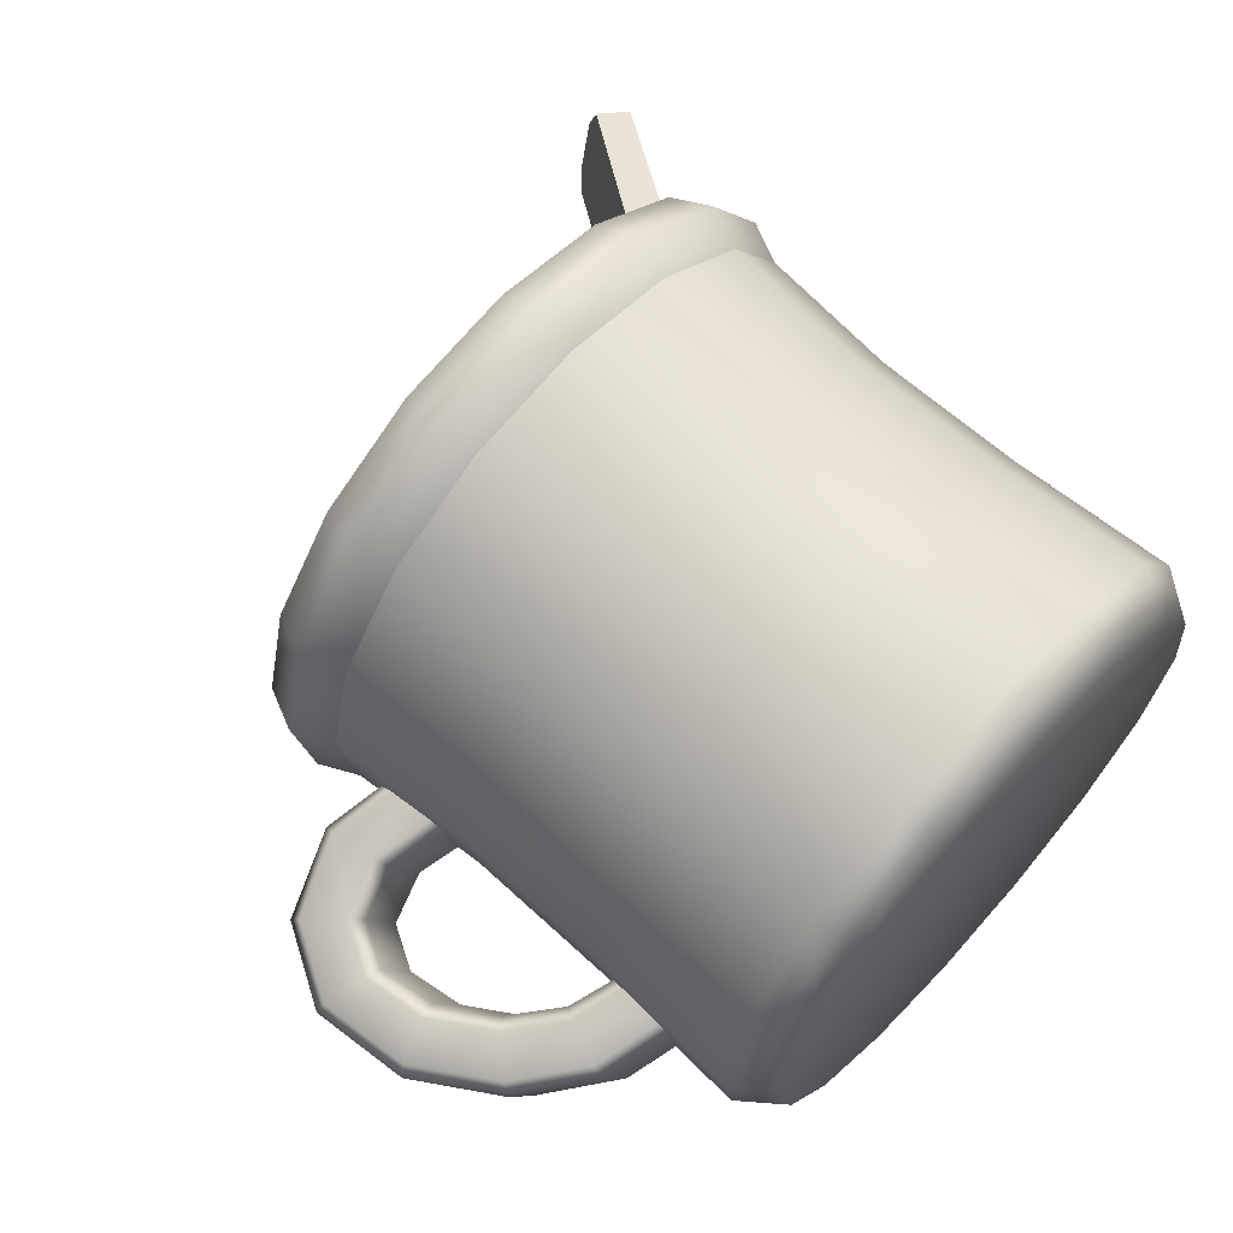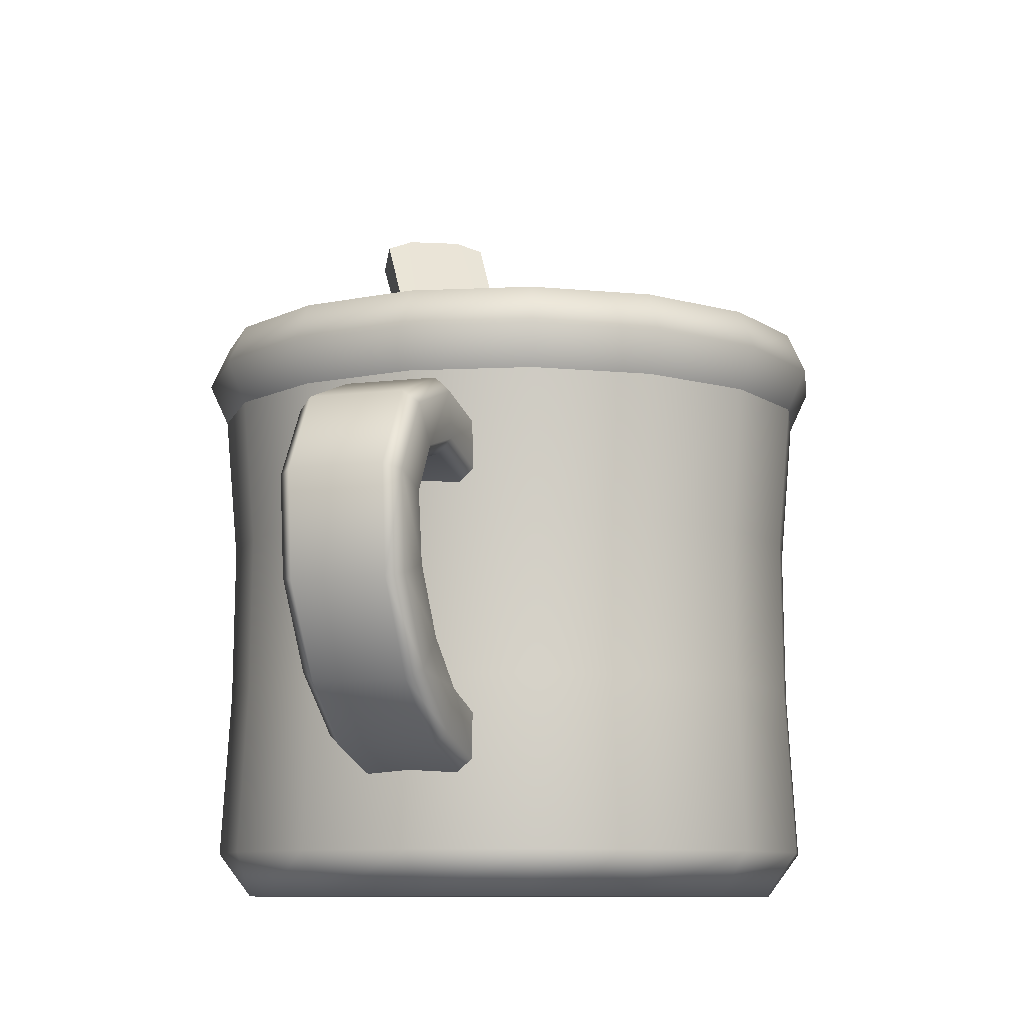
<metadata>
{"format":"obj","ext":"obj","renderer":"f3d","projection":"perspective","resolution":1024,"background":"white","views":[{"elev":66.4,"azim":-47.9,"up":"+Z"},{"elev":-9.0,"azim":-91.3,"up":"+Y"}]}
</metadata>
<code>
o model_4879
v -0.1254 0 -0.1375
v -0.2658 0 -0.07203
v -0.2801 0 -0.1307
v -0.2301 0 -0.0233
v -0.1784 0 0.008044
v -0.1187 0 0.01724
v -0.05998 0 0.002874
v -0.01125 0 -0.03286
v 0.0201 0 -0.08451
v 0.02929 0 -0.1442
v 0.01493 0 -0.2029
v -0.0208 0 -0.2517
v -0.07246 0 -0.283
v -0.1322 0 -0.2922
v -0.1909 0 -0.2778
v -0.2396 0 -0.2421
v -0.271 0 -0.1904
v -0.2801 0 -0.1307
v -0.2658 0 -0.07203
v -0.2824 0.02477 -0.06429
v -0.2984 0.02477 -0.1299
v -0.2301 0 -0.0233
v -0.2424 0.02477 -0.009802
v -0.1784 0 0.008044
v -0.1847 0.02477 0.02525
v -0.1187 0 0.01724
v -0.1179 0.02477 0.03553
v -0.05998 0 0.002874
v -0.05224 0.02477 0.01947
v -0.01125 0 -0.03286
v 0.002254 0.02477 -0.02048
v 0.0201 0 -0.08451
v 0.03731 0.02477 -0.07825
v 0.02929 0 -0.1442
v 0.04759 0.02477 -0.145
v 0.01493 0 -0.2029
v 0.03153 0.02477 -0.2107
v -0.0208 0 -0.2517
v -0.008429 0.02477 -0.2652
v -0.07246 0 -0.283
v -0.0662 0.02477 -0.3002
v -0.1322 0 -0.2922
v -0.133 0.02477 -0.3105
v -0.1909 0 -0.2778
v -0.1986 0.02477 -0.2944
v -0.2396 0 -0.2421
v -0.2531 0.02477 -0.2545
v -0.271 0 -0.1904
v -0.2882 0.02477 -0.1967
v -0.271 0 -0.1904
v -0.2882 0.02477 -0.1967
v -0.2772 0.1183 -0.06671
v -0.2927 0.1183 -0.1302
v -0.2386 0.1183 -0.01401
v -0.1827 0.1183 0.01989
v -0.1181 0.1183 0.02983
v -0.05465 0.1183 0.0143
v -0.001953 0.1183 -0.02434
v 0.03195 0.1183 -0.0802
v 0.04189 0.1183 -0.1448
v 0.02635 0.1183 -0.2083
v -0.01228 0.1183 -0.261
v -0.06815 0.1183 -0.2949
v -0.1327 0.1183 -0.3048
v -0.1962 0.1183 -0.2893
v -0.2489 0.1183 -0.2506
v -0.2828 0.1183 -0.1948
v -0.2828 0.1183 -0.1948
v -0.2763 0.2047 -0.06713
v -0.2917 0.2047 -0.1302
v -0.2379 0.2047 -0.01475
v -0.1824 0.2047 0.01895
v -0.1182 0.2047 0.02883
v -0.05507 0.2047 0.01339
v -0.002689 0.2047 -0.02501
v 0.03101 0.2047 -0.08054
v 0.04089 0.2047 -0.1447
v 0.02545 0.2047 -0.2078
v -0.01296 0.2047 -0.2602
v -0.06849 0.2047 -0.2939
v -0.1327 0.2047 -0.3038
v -0.06849 0.2047 -0.2939
v -0.1958 0.2047 -0.2884
v -0.2482 0.2047 -0.2499
v -0.2819 0.2047 -0.1944
v -0.2819 0.2047 -0.1944
v -0.2824 0.2845 -0.06429
v -0.2984 0.2845 -0.1299
v -0.2424 0.2845 -0.009802
v -0.1847 0.2845 0.02525
v -0.1179 0.2845 0.03553
v -0.05224 0.2845 0.01947
v 0.002254 0.2845 -0.02048
v 0.03731 0.2845 -0.07825
v 0.04759 0.2845 -0.145
v 0.03153 0.2845 -0.2107
v -0.008429 0.2845 -0.2652
v -0.0662 0.2845 -0.3002
v -0.133 0.2845 -0.3105
v -0.1986 0.2845 -0.2944
v -0.2531 0.2845 -0.2545
v -0.2882 0.2845 -0.1967
v -0.2882 0.2845 -0.1967
v -0.2984 0.2845 -0.1299
v -0.2824 0.2845 -0.06429
v -0.2918 0.307 -0.05992
v -0.3088 0.307 -0.1295
v -0.2424 0.2845 -0.009802
v -0.2494 0.307 -0.002171
v -0.1847 0.2845 0.02525
v -0.1882 0.307 0.03498
v -0.1179 0.2845 0.03553
v -0.1174 0.307 0.04587
v -0.05224 0.2845 0.01947
v -0.04786 0.307 0.02885
v 0.002254 0.2845 -0.02048
v 0.009885 0.307 -0.01349
v 0.03731 0.2845 -0.07825
v 0.04703 0.307 -0.07471
v 0.04759 0.2845 -0.145
v 0.05793 0.307 -0.1455
v 0.03153 0.2845 -0.2107
v 0.04091 0.307 -0.215
v -0.008429 0.2845 -0.2652
v -0.001436 0.307 -0.2728
v -0.0662 0.2845 -0.3002
v -0.06266 0.307 -0.3099
v -0.133 0.2845 -0.3105
v -0.1334 0.307 -0.3208
v -0.1986 0.2845 -0.2944
v -0.203 0.307 -0.3038
v -0.2531 0.2845 -0.2545
v -0.2607 0.307 -0.2615
v -0.2882 0.2845 -0.1967
v -0.2979 0.307 -0.2003
v -0.2882 0.2845 -0.1967
v -0.2979 0.307 -0.2003
v -0.2824 0.3295 -0.06429
v -0.2984 0.3295 -0.1299
v -0.2424 0.3295 -0.009802
v -0.1847 0.3295 0.02525
v -0.1179 0.3295 0.03553
v -0.05224 0.3295 0.01947
v 0.002254 0.3295 -0.02048
v 0.03731 0.3295 -0.07825
v 0.04759 0.3295 -0.145
v 0.03153 0.3295 -0.2107
v -0.008429 0.3295 -0.2652
v -0.0662 0.3295 -0.3002
v -0.133 0.3295 -0.3105
v -0.1986 0.3295 -0.2944
v -0.2531 0.3295 -0.2545
v -0.2882 0.3295 -0.1967
v -0.2882 0.3295 -0.1967
v -0.2624 0.3295 -0.07359
v -0.2765 0.3295 -0.1309
v -0.2276 0.3295 -0.02602
v -0.1771 0.3295 0.004585
v -0.1188 0.3295 0.01356
v -0.06153 0.3295 -0.0004621
v -0.01396 0.3295 -0.03534
v 0.01664 0.3295 -0.08577
v 0.02561 0.3295 -0.1441
v 0.01159 0.3295 -0.2014
v -0.02329 0.3295 -0.2489
v -0.07372 0.3295 -0.2795
v -0.132 0.3295 -0.2885
v -0.1893 0.3295 -0.2745
v -0.2369 0.3295 -0.2396
v -0.2675 0.3295 -0.1892
v -0.2675 0.3295 -0.1892
v -0.2518 0.307 -0.07856
v -0.2647 0.307 -0.1314
v -0.2196 0.307 -0.03469
v -0.1731 0.307 -0.006464
v -0.1193 0.307 0.001811
v -0.0665 0.307 -0.01112
v -0.02263 0.307 -0.04329
v 0.005592 0.307 -0.08979
v 0.01387 0.307 -0.1436
v 0.0009374 0.307 -0.1964
v -0.03123 0.307 -0.2403
v -0.07774 0.307 -0.2685
v -0.1315 0.307 -0.2768
v -0.1843 0.307 -0.2638
v -0.2282 0.307 -0.2317
v -0.2564 0.307 -0.1852
v -0.2564 0.307 -0.1852
v -0.2518 0.02882 -0.07856
v -0.1254 0.02882 -0.1375
v -0.2647 0.02882 -0.1314
v -0.2196 0.02882 -0.03469
v -0.1731 0.02882 -0.006464
v -0.1193 0.02882 0.001811
v -0.0665 0.02882 -0.01112
v -0.02263 0.02882 -0.04329
v 0.005592 0.02882 -0.08979
v 0.01387 0.02882 -0.1436
v 0.0009375 0.02882 -0.1964
v -0.03123 0.02882 -0.2403
v -0.07774 0.02882 -0.2685
v -0.1315 0.02882 -0.2768
v -0.1843 0.02882 -0.2638
v -0.2282 0.02882 -0.2317
v -0.2564 0.02882 -0.1852
v -0.2518 0.307 -0.07856
v -0.2518 0.02882 -0.07856
v -0.2647 0.02882 -0.1314
v -0.2647 0.307 -0.1314
v -0.2196 0.02882 -0.03469
v -0.2196 0.307 -0.03469
v -0.1731 0.02882 -0.006464
v -0.1731 0.307 -0.006464
v -0.1193 0.02882 0.001811
v -0.1193 0.307 0.001811
v -0.0665 0.02882 -0.01112
v -0.0665 0.307 -0.01112
v -0.02263 0.02882 -0.04329
v -0.02263 0.307 -0.04329
v 0.005592 0.02882 -0.08979
v 0.005592 0.307 -0.08979
v 0.01387 0.02882 -0.1436
v 0.01387 0.307 -0.1436
v 0.0009375 0.02882 -0.1964
v 0.0009374 0.307 -0.1964
v -0.03123 0.02882 -0.2403
v -0.03123 0.307 -0.2403
v -0.07774 0.02882 -0.2685
v -0.07774 0.307 -0.2685
v -0.1315 0.02882 -0.2768
v -0.1315 0.307 -0.2768
v -0.1843 0.02882 -0.2638
v -0.1843 0.307 -0.2638
v -0.2282 0.02882 -0.2317
v -0.2282 0.307 -0.2317
v -0.2564 0.02882 -0.1852
v -0.2564 0.307 -0.1852
v -0.2564 0.02882 -0.1852
v -0.2564 0.307 -0.1852
v -0.3515 0.2565 -0.2469
v -0.3764 0.2144 -0.256
v -0.3938 0.2144 -0.208
v -0.369 0.2565 -0.199
v -0.3059 0.2731 -0.2303
v -0.3233 0.2731 -0.1824
v -0.2658 0.262 -0.2157
v -0.2832 0.262 -0.1678
v -0.3081 0.07703 -0.2311
v -0.2658 0.06297 -0.2157
v -0.2832 0.06297 -0.1678
v -0.3255 0.07703 -0.1832
v -0.3444 0.1087 -0.2443
v -0.3618 0.1087 -0.1964
v -0.3719 0.1576 -0.2544
v -0.3894 0.1576 -0.2064
v -0.3268 0.2254 -0.2379
v -0.3443 0.2254 -0.19
v -0.3573 0.2023 -0.1947
v -0.3398 0.2023 -0.2427
v -0.3 0.2328 -0.2282
v -0.3175 0.2328 -0.1802
v -0.2658 0.2213 -0.2157
v -0.2832 0.2213 -0.1678
v -0.2934 0.1147 -0.2258
v -0.3109 0.1147 -0.1778
v -0.2832 0.1037 -0.1678
v -0.2658 0.1037 -0.2157
v -0.3173 0.1375 -0.2345
v -0.3348 0.1375 -0.1865
v -0.3354 0.1699 -0.2411
v -0.3529 0.1699 -0.1931
v -0.3442 0.2046 -0.2524
v -0.3398 0.2023 -0.2427
v -0.3354 0.1699 -0.2411
v -0.3398 0.1676 -0.2508
v -0.3173 0.1375 -0.2345
v -0.3199 0.132 -0.2436
v -0.2934 0.1147 -0.2258
v -0.2936 0.1075 -0.234
v -0.2658 0.1037 -0.2157
v -0.2632 0.09595 -0.2229
v -0.2658 0.2213 -0.2157
v -0.3 0.2328 -0.2282
v -0.2985 0.2405 -0.2358
v -0.2632 0.229 -0.2229
v -0.3268 0.2254 -0.2379
v -0.3289 0.2313 -0.2469
v -0.3668 0.2121 -0.2607
v -0.3624 0.16 -0.2591
v -0.3366 0.1141 -0.2497
v -0.3027 0.08419 -0.2373
v -0.2632 0.07072 -0.2229
v -0.2632 0.2543 -0.2229
v -0.3021 0.2654 -0.2371
v -0.3442 0.2506 -0.2524
v -0.3895 0.2121 -0.1983
v -0.3851 0.16 -0.1967
v -0.3593 0.1141 -0.1873
v -0.3254 0.08419 -0.1749
v -0.2859 0.07072 -0.1605
v -0.3249 0.2654 -0.1747
v -0.2859 0.2543 -0.1605
v -0.3669 0.2506 -0.19
v -0.3573 0.2023 -0.1947
v -0.3669 0.2046 -0.19
v -0.3625 0.1676 -0.1884
v -0.3529 0.1699 -0.1931
v -0.3426 0.132 -0.1812
v -0.3348 0.1375 -0.1865
v -0.3163 0.1075 -0.1716
v -0.3109 0.1147 -0.1778
v -0.2859 0.09595 -0.1605
v -0.2832 0.1037 -0.1678
v -0.2859 0.229 -0.1605
v -0.3212 0.2405 -0.1734
v -0.3175 0.2328 -0.1802
v -0.3516 0.2313 -0.1845
v -0.3443 0.2254 -0.19
v -0.1934 0.0352 -0.107
v -0.2132 0.03207 -0.1021
v -0.2036 0.03842 -0.1262
v -0.1054 0.2057 -0.1647
v 0.07256 0.4553 -0.2034
v 0.06444 0.4483 -0.2185
v -0.1937 0.03985 -0.08547
v -0.082 0.1642 -0.1386
v -0.07103 0.1865 -0.1216
v -0.08091 0.1694 -0.1095
v -0.09447 0.1674 -0.1653
v -0.08044 0.1852 -0.1603
v -0.09272 0.1363 -0.1351
v -0.111 0.1415 -0.1725
v -0.1645 0.04611 -0.1145
v -0.1822 0.05036 -0.1458
v -0.1335 0.07183 -0.1229
v -0.1108 0.1041 -0.1295
v -0.1109 0.1138 -0.0826
v -0.1348 0.0805 -0.07813
v -0.1659 0.0527 -0.07881
v -0.1138 0.1652 -0.06215
v -0.1333 0.1354 -0.04956
v -0.09186 0.1442 -0.09386
v -0.1583 0.1011 -0.04631
v -0.168 0.1304 -0.1921
v -0.1454 0.1607 -0.1919
v -0.1326 0.1107 -0.1717
v 0.08 0.4506 -0.1545
v -0.0915 0.2077 -0.1075
v -0.07103 0.1865 -0.1216
v 0.09571 0.4388 -0.158
v -0.1054 0.2057 -0.1647
v 0.06444 0.4483 -0.2185
v 0.08016 0.4366 -0.2219
v -0.08044 0.1852 -0.1603
v -0.2211 0.03256 -0.1002
v -0.2222 0.04087 -0.134
v -0.2102 0.06484 -0.1609
v -0.1911 0.09635 -0.1813
v -0.1553 0.07755 -0.1625
v -0.1841 0.06859 -0.05361
v -0.2069 0.04308 -0.07107
v -0.0915 0.2077 -0.1075
v -0.1003 0.1898 -0.08415
v -0.1236 0.1864 -0.1802
v -0.1367 0.1347 -0.06269
v -0.1206 0.1599 -0.07522
v -0.1143 0.1585 -0.109
v -0.131 0.1286 -0.1023
v -0.1242 0.1571 -0.1497
v -0.1416 0.1271 -0.1459
v -0.2025 0.05198 -0.08121
v -0.1832 0.07346 -0.06628
v -0.1767 0.07032 -0.09559
v -0.1963 0.05462 -0.107
v -0.213 0.04412 -0.1026
v -0.2138 0.05036 -0.1276
v -0.1844 0.06921 -0.1271
v -0.1596 0.1032 -0.05961
v -0.1545 0.09563 -0.09684
v -0.1105 0.1792 -0.09516
v -0.1644 0.09419 -0.1379
v -0.1164 0.1871 -0.1495
v -0.108 0.1883 -0.1147
v -0.1236 0.1864 -0.1802
v -0.1275 0.1768 -0.165
v -0.1164 0.1871 -0.1495
v -0.1454 0.1607 -0.1919
v -0.1453 0.1563 -0.1768
v -0.168 0.1304 -0.1921
v -0.165 0.1306 -0.1789
v -0.1911 0.09635 -0.1813
v -0.1862 0.09934 -0.169
v -0.2102 0.06484 -0.1609
v -0.2036 0.07052 -0.1503
v -0.2222 0.04087 -0.134
v -0.2138 0.05036 -0.1276
v -0.2211 0.03256 -0.1002
v -0.213 0.04412 -0.1026
v -0.2069 0.04308 -0.07107
v -0.2025 0.05198 -0.08121
v -0.1275 0.1768 -0.165
v -0.1841 0.06859 -0.05361
v -0.1832 0.07346 -0.06628
v -0.1583 0.1011 -0.04631
v -0.1596 0.1032 -0.05961
v -0.1333 0.1354 -0.04956
v -0.1367 0.1347 -0.06269
v -0.1138 0.1652 -0.06215
v -0.1206 0.1599 -0.07522
v -0.1003 0.1898 -0.08415
v -0.1105 0.1792 -0.09516
v -0.0915 0.2077 -0.1075
v -0.108 0.1883 -0.1147
v -0.1862 0.09934 -0.169
v -0.165 0.1306 -0.1789
v -0.2036 0.07052 -0.1503
v -0.1453 0.1563 -0.1768
v -0.1054 0.2057 -0.1647
v 0.08828 0.4436 -0.2068
v 0.07256 0.4553 -0.2034
v 0.08034 0.4565 -0.1714
v 0.09605 0.4447 -0.1748
v 0.08 0.4506 -0.1545
v 0.09571 0.4388 -0.158
v 0.08828 0.4436 -0.2068
v -0.08044 0.1852 -0.1603
v 0.08016 0.4366 -0.2219
v 0.06444 0.4483 -0.2185
v 0.08016 0.4366 -0.2219
v 0.08 0.4506 -0.1545
v 0.08034 0.4565 -0.1714
v 0.09571 0.4388 -0.158
v -0.07103 0.1865 -0.1216
v 0.09605 0.4447 -0.1748
g surface_000
f 208 238 239
f 208 239 209
f 206 208 209
f 206 207 208
f 210 207 206
f 210 206 211
f 212 210 211
f 212 211 213
f 214 212 213
f 214 213 215
f 216 214 215
f 216 215 217
f 218 216 217
f 218 217 219
f 220 218 219
f 220 219 221
f 222 220 221
f 222 221 223
f 224 222 223
f 224 223 225
f 226 224 225
f 226 225 227
f 228 226 227
f 228 227 229
f 230 228 229
f 230 229 231
f 232 230 231
f 232 231 233
f 234 232 233
f 234 233 235
f 236 234 235
f 236 235 237
f 171 173 188
f 171 156 173
f 156 172 173
f 156 155 172
f 155 174 172
f 155 157 174
f 157 175 174
f 154 156 171
f 154 139 156
f 139 155 156
f 139 138 155
f 138 157 155
f 138 140 157
f 140 158 157
f 157 158 175
f 158 176 175
f 158 159 176
f 159 177 176
f 137 139 154
f 137 107 139
f 107 138 139
f 107 106 138
f 106 140 138
f 106 109 140
f 109 141 140
f 140 141 158
f 141 159 158
f 141 142 159
f 142 160 159
f 159 160 177
f 160 178 177
f 136 107 137
f 136 104 107
f 104 106 107
f 104 105 106
f 105 109 106
f 105 108 109
f 108 111 109
f 109 111 141
f 111 142 141
f 111 113 142
f 113 143 142
f 142 143 160
f 143 161 160
f 160 161 178
f 161 179 178
f 161 162 179
f 162 180 179
f 108 110 111
f 110 113 111
f 110 112 113
f 112 115 113
f 113 115 143
f 115 144 143
f 143 144 161
f 144 162 161
f 144 145 162
f 145 163 162
f 162 163 180
f 163 181 180
f 163 164 181
f 164 182 181
f 112 114 115
f 114 117 115
f 115 117 144
f 117 145 144
f 117 119 145
f 119 146 145
f 145 146 163
f 146 164 163
f 146 147 164
f 147 165 164
f 164 165 182
f 165 183 182
f 114 116 117
f 116 119 117
f 116 118 119
f 118 121 119
f 119 121 146
f 121 147 146
f 121 123 147
f 123 148 147
f 147 148 165
f 148 166 165
f 165 166 183
f 166 184 183
f 166 167 184
f 167 185 184
f 118 120 121
f 120 123 121
f 120 122 123
f 122 125 123
f 123 125 148
f 125 149 148
f 148 149 166
f 149 167 166
f 149 150 167
f 150 168 167
f 167 168 185
f 168 186 185
f 168 169 186
f 169 187 186
f 122 124 125
f 124 127 125
f 125 127 149
f 127 150 149
f 127 129 150
f 129 151 150
f 150 151 168
f 151 169 168
f 151 152 169
f 152 170 169
f 169 170 187
f 124 126 127
f 126 129 127
f 126 128 129
f 128 131 129
f 129 131 151
f 131 152 151
f 131 133 152
f 133 153 152
f 152 153 170
f 128 130 131
f 130 133 131
f 130 132 133
f 132 135 133
f 133 135 153
f 132 134 135
f 86 88 103
f 86 70 88
f 70 87 88
f 70 69 87
f 69 89 87
f 69 71 89
f 71 90 89
f 68 70 86
f 68 53 70
f 53 69 70
f 53 52 69
f 52 71 69
f 52 54 71
f 54 72 71
f 71 72 90
f 72 91 90
f 72 73 91
f 73 92 91
f 51 53 68
f 51 21 53
f 21 52 53
f 21 20 52
f 20 54 52
f 20 23 54
f 23 55 54
f 54 55 72
f 55 73 72
f 55 56 73
f 56 74 73
f 73 74 92
f 74 93 92
f 50 21 51
f 50 18 21
f 18 20 21
f 18 19 20
f 19 23 20
f 19 22 23
f 22 25 23
f 23 25 55
f 25 56 55
f 25 27 56
f 27 57 56
f 56 57 74
f 57 75 74
f 74 75 93
f 75 94 93
f 75 76 94
f 76 95 94
f 22 24 25
f 24 27 25
f 24 26 27
f 26 29 27
f 27 29 57
f 29 58 57
f 57 58 75
f 58 76 75
f 58 59 76
f 59 77 76
f 76 77 95
f 77 96 95
f 77 78 96
f 78 97 96
f 26 28 29
f 28 31 29
f 29 31 58
f 31 59 58
f 31 33 59
f 33 60 59
f 59 60 77
f 60 78 77
f 60 61 78
f 61 79 78
f 78 79 97
f 79 98 97
f 79 80 98
f 28 30 31
f 30 33 31
f 30 32 33
f 32 35 33
f 33 35 60
f 35 61 60
f 35 37 61
f 37 62 61
f 61 62 79
f 62 80 79
f 62 63 80
f 32 34 35
f 34 37 35
f 34 36 37
f 36 39 37
f 37 39 62
f 39 63 62
f 39 41 63
f 41 64 63
f 63 64 81
f 63 81 82
f 82 81 99
f 82 99 98
f 36 38 39
f 38 41 39
f 38 40 41
f 40 43 41
f 41 43 64
f 43 65 64
f 64 65 83
f 64 83 81
f 81 83 100
f 81 100 99
f 40 42 43
f 42 45 43
f 43 45 65
f 45 66 65
f 65 66 84
f 65 84 83
f 83 84 101
f 83 101 100
f 42 44 45
f 44 47 45
f 45 47 66
f 47 67 66
f 66 67 85
f 66 85 84
f 84 85 102
f 84 102 101
f 44 46 47
f 46 49 47
f 47 49 67
f 46 48 49
f 191 190 205
f 189 190 191
f 192 190 189
f 193 190 192
f 194 190 193
f 195 190 194
f 196 190 195
f 197 190 196
f 198 190 197
f 199 190 198
f 200 190 199
f 201 190 200
f 202 190 201
f 203 190 202
f 204 190 203
f 205 190 204
f 1 3 17
f 1 2 3
f 1 4 2
f 1 5 4
f 1 6 5
f 1 7 6
f 1 8 7
f 1 17 16
f 1 16 15
f 1 15 14
f 1 14 13
f 1 13 12
f 1 12 11
f 1 11 10
f 1 10 9
f 1 9 8
f 314 316 263
f 314 315 316
f 315 318 316
f 315 317 318
f 317 304 318
f 317 305 304
f 304 305 306
f 304 306 307
f 315 314 302
f 315 302 301
f 317 315 301
f 317 301 303
f 305 317 303
f 305 303 296
f 306 305 296
f 306 296 297
f 308 306 297
f 306 308 309
f 306 309 307
f 247 301 302
f 247 245 301
f 245 303 301
f 245 243 303
f 243 296 303
f 243 242 296
f 296 242 255
f 296 255 297
f 255 298 297
f 308 297 298
f 246 245 247
f 246 244 245
f 244 243 245
f 244 240 243
f 240 242 243
f 240 241 242
f 242 241 254
f 242 254 255
f 254 253 255
f 255 253 298
f 293 244 246
f 293 294 244
f 294 240 244
f 294 295 240
f 295 241 240
f 295 288 241
f 241 288 289
f 241 289 254
f 289 252 254
f 254 252 253
f 294 293 285
f 294 285 284
f 295 294 284
f 295 284 287
f 288 295 287
f 288 287 272
f 289 288 272
f 289 272 275
f 290 289 275
f 289 290 252
f 282 284 285
f 282 283 284
f 283 287 284
f 283 286 287
f 286 272 287
f 286 273 272
f 272 273 274
f 272 274 275
f 274 277 275
f 290 275 277
f 291 290 277
f 290 291 248
f 290 248 252
f 252 248 251
f 252 251 253
f 274 276 277
f 276 279 277
f 291 277 279
f 281 291 279
f 281 292 291
f 291 292 249
f 291 249 248
f 248 249 250
f 248 250 251
f 276 278 279
f 278 281 279
f 278 280 281
f 251 250 300
f 251 300 299
f 253 251 299
f 253 299 298
f 310 298 299
f 310 308 298
f 308 310 311
f 308 311 309
f 300 310 299
f 300 312 310
f 310 312 313
f 310 313 311
f 264 266 267
f 264 265 266
f 268 265 264
f 268 269 265
f 270 269 268
f 270 271 269
f 259 271 270
f 259 258 271
f 256 258 259
f 256 257 258
f 260 257 256
f 260 261 257
f 262 261 260
f 262 263 261
f 432 433 434
f 434 433 426
f 434 426 425
f 425 426 427
f 430 431 412
f 412 431 323
f 412 323 322
f 412 322 386
f 412 386 413
f 410 412 413
f 410 413 411
f 408 410 411
f 322 323 324
f 408 411 409
f 406 408 409
f 406 409 407
f 404 406 407
f 404 407 405
f 402 404 405
f 402 405 403
f 399 402 403
f 399 403 400
f 397 399 400
f 397 400 398
f 395 397 398
f 395 398 396
f 393 395 396
f 393 396 394
f 391 393 394
f 391 394 392
f 389 391 392
f 389 392 390
f 387 389 390
f 387 390 388
f 384 387 388
f 384 388 385
f 322 384 385
f 322 385 386
f 428 419 429
f 428 420 419
f 419 420 421
f 419 421 422
f 422 421 423
f 422 423 424
f 364 418 330
f 364 330 329
f 345 364 329
f 345 329 332
f 344 345 332
f 344 332 346
f 358 344 346
f 326 329 330
f 326 332 329
f 326 331 332
f 331 346 332
f 331 336 346
f 336 359 346
f 358 346 359
f 357 358 359
f 357 359 334
f 357 334 356
f 327 326 330
f 326 327 328
f 331 326 328
f 331 328 342
f 336 331 342
f 336 342 337
f 335 336 337
f 336 335 359
f 335 334 359
f 327 363 328
f 363 342 328
f 363 340 342
f 340 337 342
f 340 341 337
f 341 338 337
f 335 337 338
f 333 335 338
f 335 333 334
f 362 363 327
f 341 343 338
f 343 339 338
f 333 338 339
f 333 339 319
f 333 319 334
f 321 334 319
f 356 334 321
f 320 356 321
f 355 356 320
f 355 320 361
f 343 360 339
f 360 361 339
f 325 339 361
f 319 339 325
f 319 325 320
f 319 320 321
f 325 361 320
f 351 353 354
f 351 352 353
f 347 349 350
f 347 348 349
f 378 365 368
f 365 367 368
f 368 367 369
f 368 369 370
f 379 368 370
f 378 368 379
f 372 378 379
f 372 379 373
f 371 372 373
f 365 366 367
f 366 380 367
f 380 383 367
f 382 367 383
f 382 369 367
f 401 369 382
f 417 369 401
f 415 369 417
f 415 370 369
f 414 370 415
f 414 381 370
f 379 370 381
f 373 379 381
f 373 381 377
f 374 373 377
f 371 373 374
f 371 374 375
f 416 381 414
f 416 377 381
f 376 377 416
f 376 374 377
f 375 374 376

</code>
